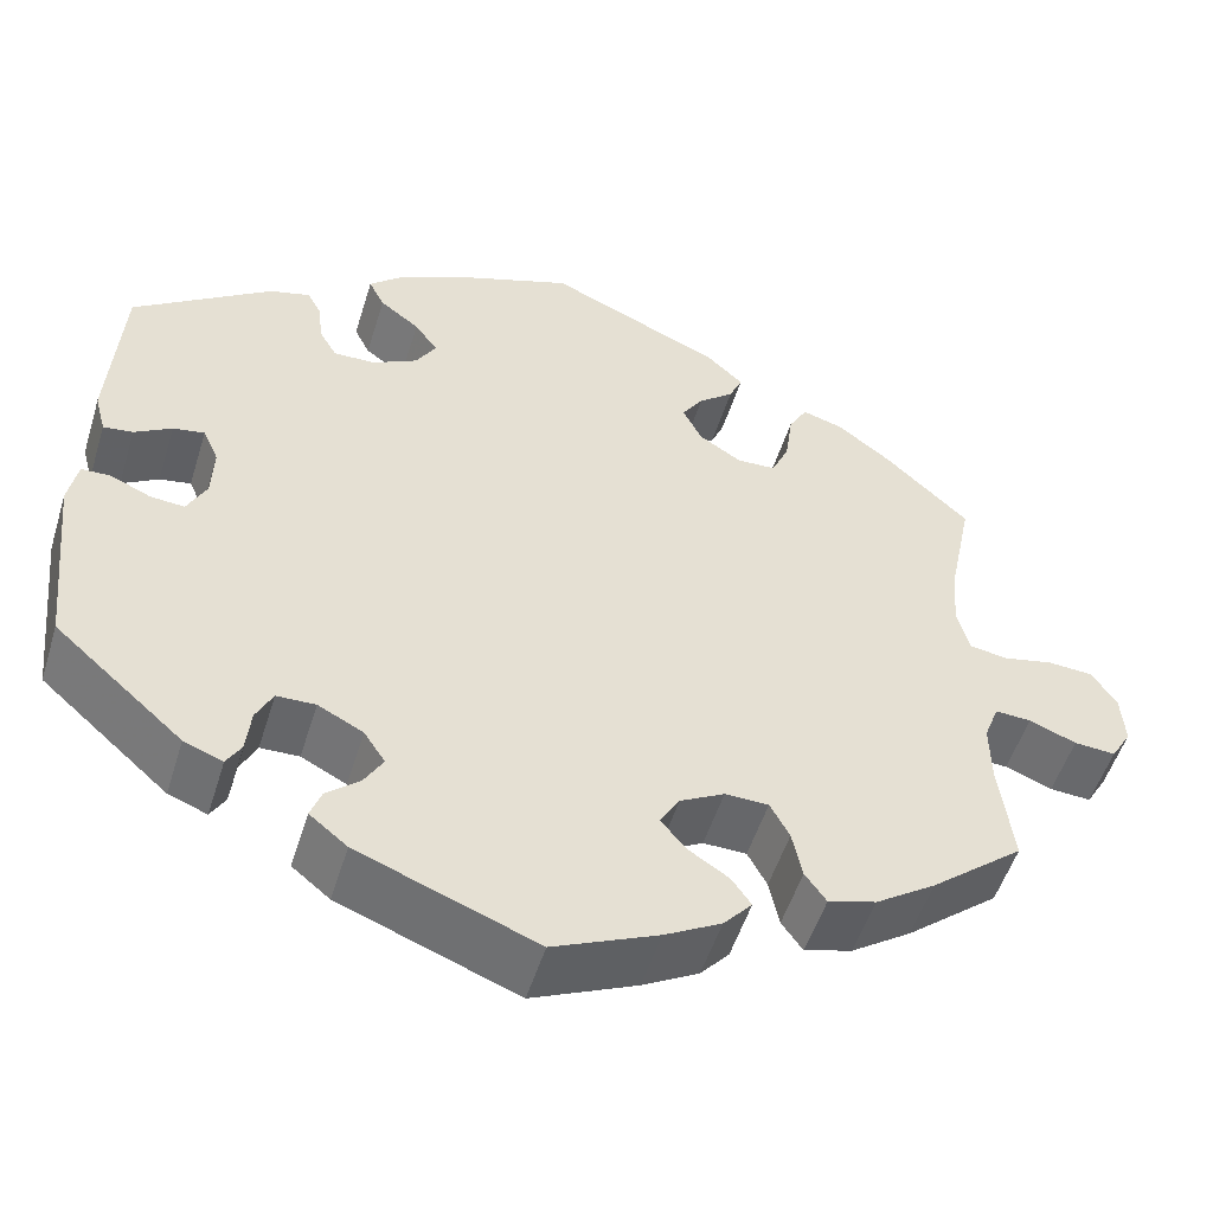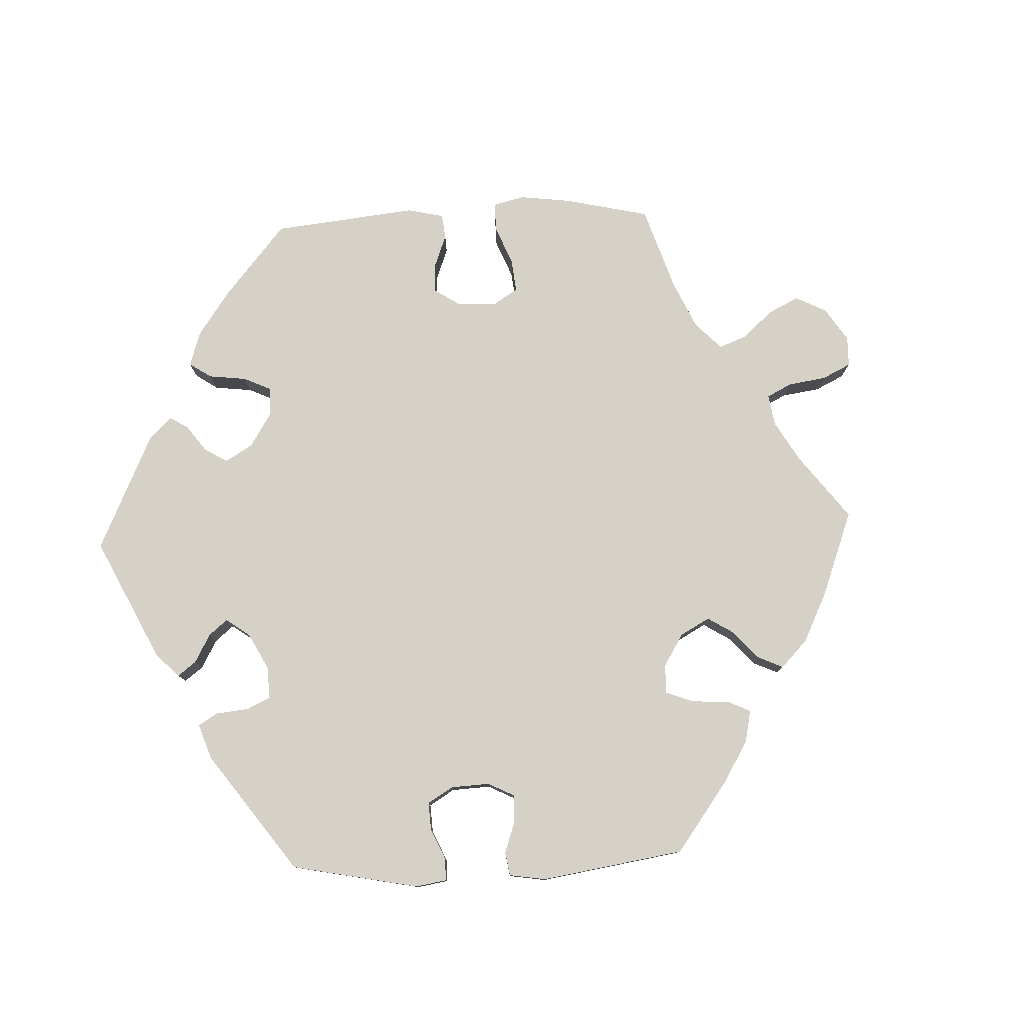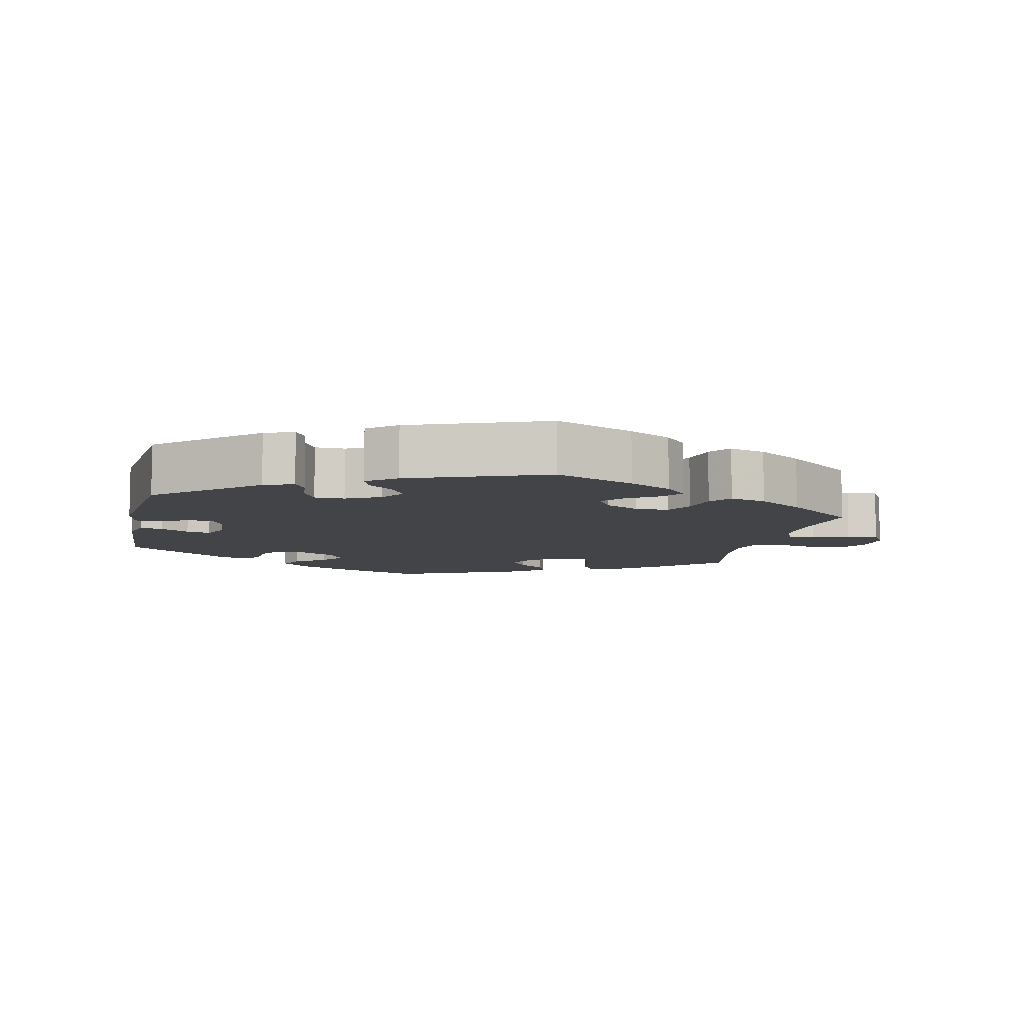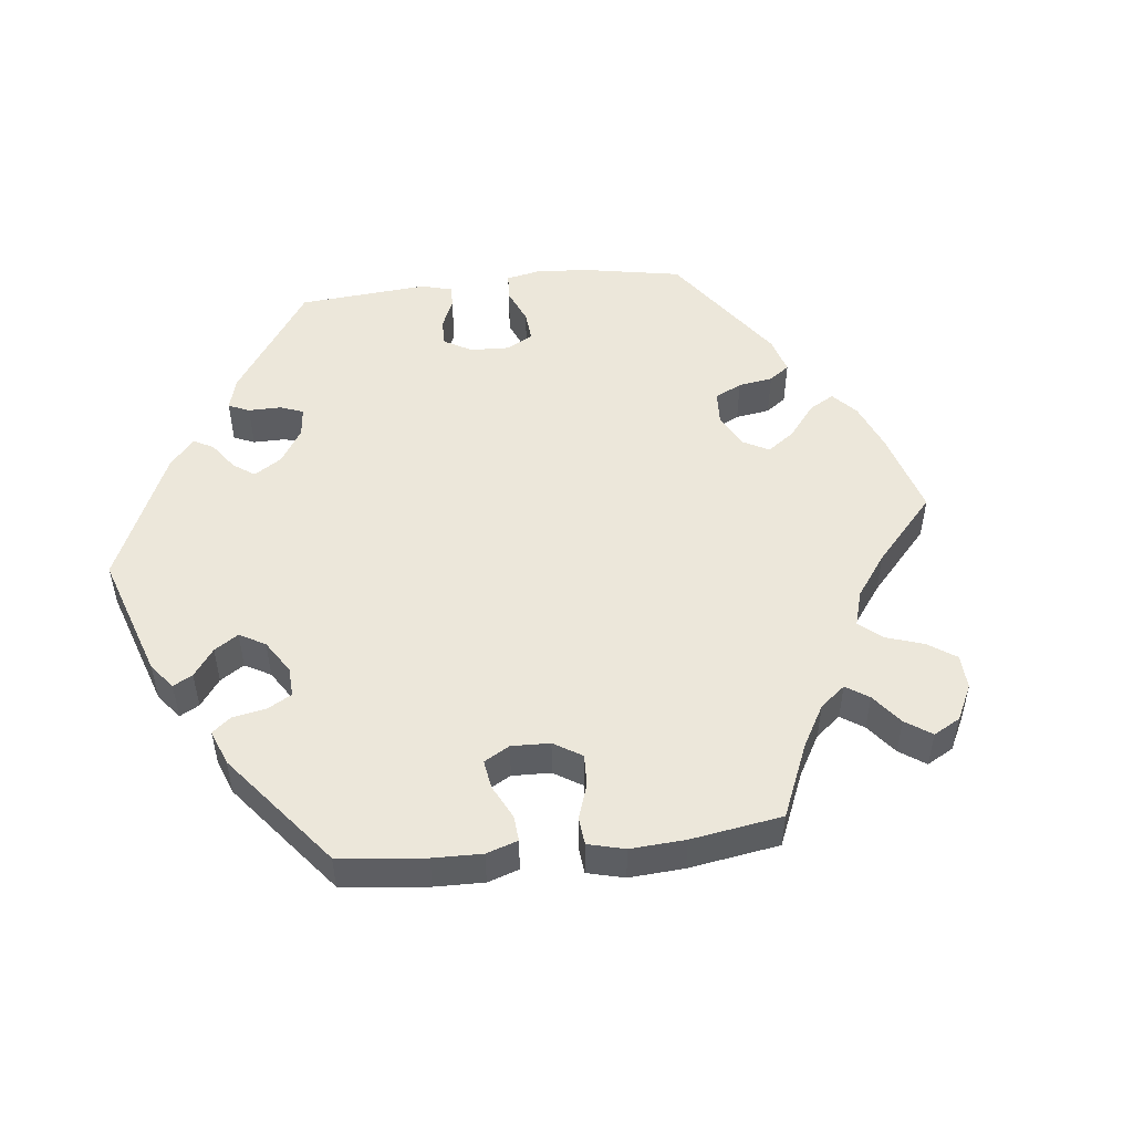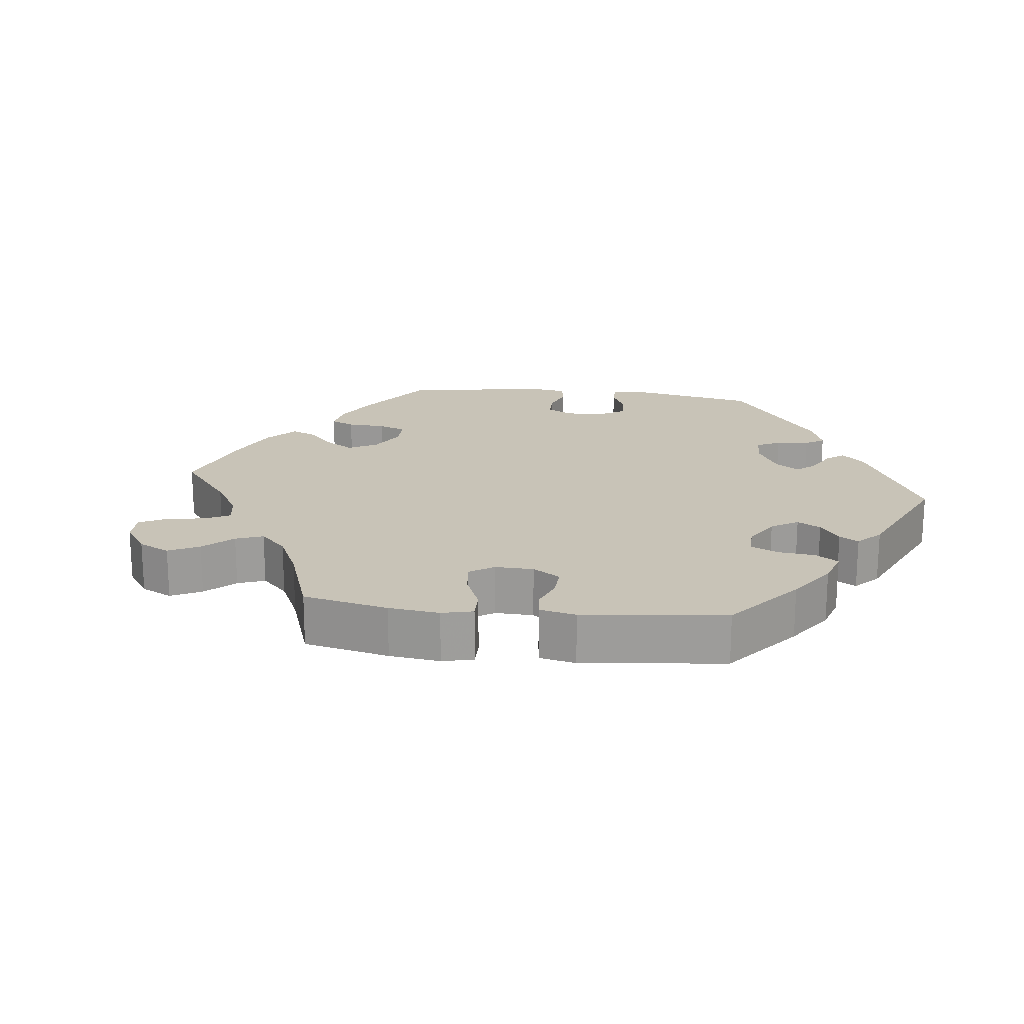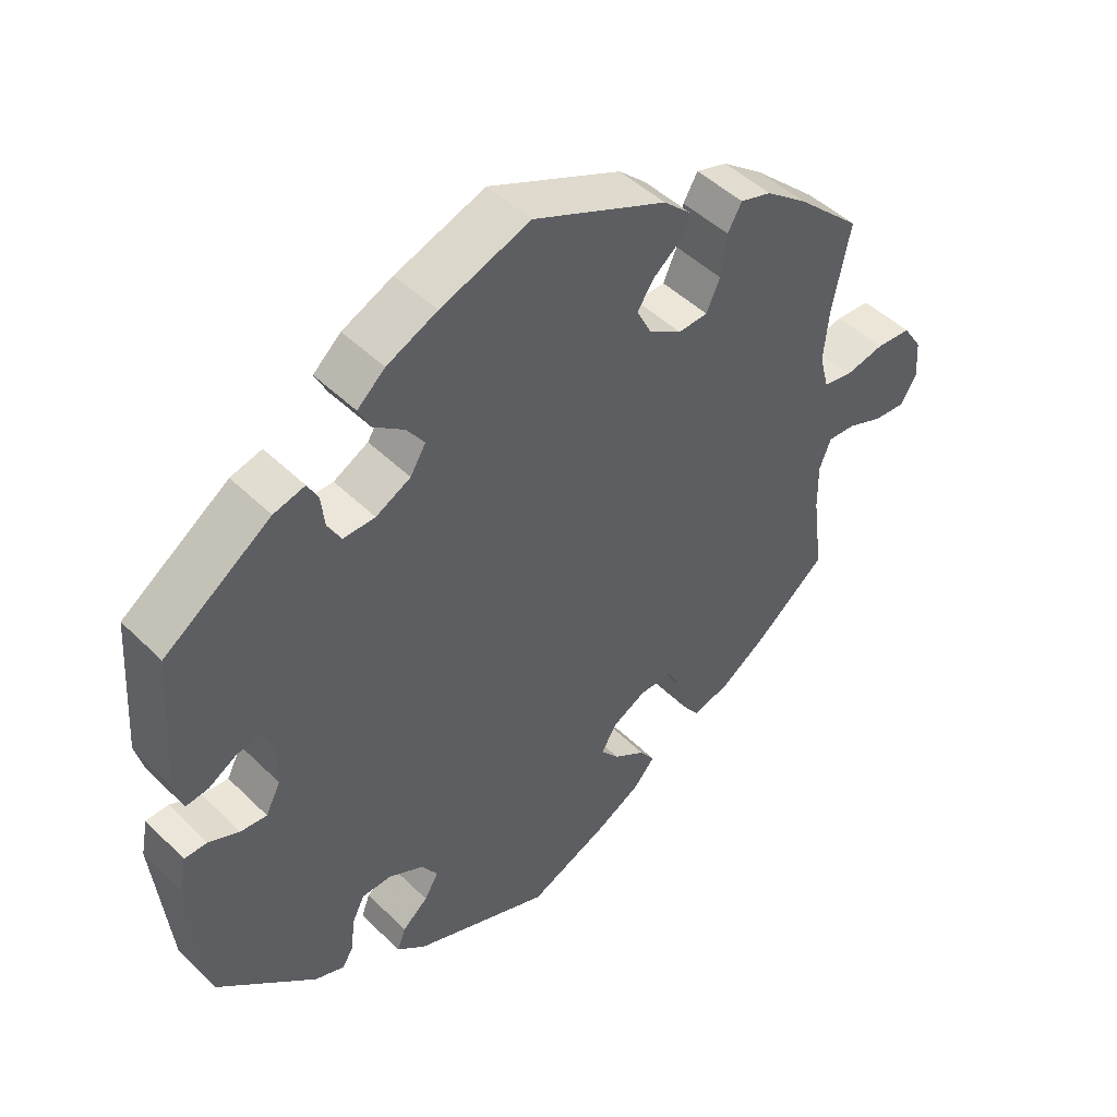
<metadata>
{"format":"obj","ext":"obj","renderer":"f3d","projection":"perspective","resolution":1024,"background":"white","views":[{"elev":-52.0,"azim":162.9,"up":"+Z"},{"elev":78.9,"azim":147.6,"up":"+Y"},{"elev":-8.2,"azim":167.5,"up":"+Y"},{"elev":51.1,"azim":-156.2,"up":"+Y"},{"elev":19.7,"azim":-23.4,"up":"+Y"},{"elev":47.1,"azim":137.7,"up":"+Z"}]}
</metadata>
<code>
v -0.486 0.07 -0.175
v -0.485 0.07 -0.107
v -0.501 0.07 -0.065
v -0.54 0.07 -0.067
v -0.591 0.07 -0.087
v -0.636 0.07 -0.09
v -0.658 0.07 -0.053
v -0.654 0.07 0.003
v -0.627 0.07 0.044
v -0.578 0.07 0.047
v -0.523 0.07 0.035
v -0.482 0.07 0.042
v -0.469 0.07 0.093
v -0.476 0.07 0.167
v -0.501 0.07 0.289
v -0.41 0.07 0.373
v -0.352 0.07 0.417
v -0.308 0.07 0.43
v -0.288 0.07 0.395
v -0.28 0.07 0.336
v -0.261 0.07 0.293
v -0.219 0.07 0.291
v -0.173 0.07 0.32
v -0.152 0.07 0.361
v -0.175 0.07 0.396
v -0.213 0.07 0.427
v -0.227 0.07 0.459
v -0.188 0.07 0.495
v 0 0.07 0.578
v 0.126 0.07 0.532
v 0.197 0.07 0.499
v 0.236 0.07 0.464
v 0.219 0.07 0.43
v 0.176 0.07 0.398
v 0.151 0.07 0.363
v 0.173 0.07 0.327
v 0.222 0.07 0.301
v 0.267 0.07 0.3
v 0.286 0.07 0.333
v 0.291 0.07 0.378
v 0.306 0.07 0.406
v 0.35 0.07 0.394
v 0.5 0.07 0.289
v 0.513 0.07 0.097
v 0.501 0.07 0.052
v 0.469 0.07 0.056
v 0.429 0.07 0.08
v 0.395 0.07 0.086
v 0.378 0.07 0.048
v 0.38 0.07 -0.01
v 0.401 0.07 -0.051
v 0.438 0.07 -0.048
v 0.481 0.07 -0.029
v 0.513 0.07 -0.03
v 0.523 0.07 -0.081
v 0.501 0.07 -0.288
v 0.362 0.07 -0.41
v 0.32 0.07 -0.426
v 0.304 0.07 -0.399
v 0.299 0.07 -0.351
v 0.281 0.07 -0.315
v 0.239 0.07 -0.314
v 0.19 0.07 -0.339
v 0.167 0.07 -0.374
v 0.187 0.07 -0.408
v 0.223 0.07 -0.439
v 0.235 0.07 -0.471
v 0.194 0.07 -0.504
v 0.001 0.07 -0.578
v -0.112 0.07 -0.528
v -0.173 0.07 -0.494
v -0.204 0.07 -0.459
v -0.183 0.07 -0.429
v -0.138 0.07 -0.4
v -0.112 0.07 -0.368
v -0.133 0.07 -0.332
v -0.181 0.07 -0.306
v -0.228 0.07 -0.307
v -0.249 0.07 -0.346
v -0.26 0.07 -0.398
v -0.283 0.07 -0.43
v -0.335 0.07 -0.415
v -0.4 0.07 -0.371
v -0.501 0.07 -0.288
v -0.486 0 -0.175
v -0.485 0 -0.107
v -0.501 0 -0.065
v -0.54 0 -0.067
v -0.591 0 -0.087
v -0.636 0 -0.09
v -0.658 0 -0.053
v -0.654 0 0.003
v -0.627 0 0.044
v -0.578 0 0.047
v -0.523 0 0.035
v -0.482 0 0.042
v -0.469 0 0.093
v -0.476 0 0.167
v -0.501 0 0.289
v -0.41 0 0.373
v -0.352 0 0.417
v -0.308 0 0.43
v -0.288 0 0.395
v -0.28 0 0.336
v -0.261 0 0.293
v -0.219 0 0.291
v -0.173 0 0.32
v -0.152 0 0.361
v -0.175 0 0.396
v -0.213 0 0.427
v -0.227 0 0.459
v -0.188 0 0.495
v 0 0 0.578
v 0.126 0 0.532
v 0.197 0 0.499
v 0.236 0 0.464
v 0.219 0 0.43
v 0.176 0 0.398
v 0.151 0 0.363
v 0.173 0 0.327
v 0.222 0 0.301
v 0.267 0 0.3
v 0.286 0 0.333
v 0.291 0 0.378
v 0.306 0 0.406
v 0.35 0 0.394
v 0.5 0 0.289
v 0.513 0 0.097
v 0.501 0 0.052
v 0.469 0 0.056
v 0.429 0 0.08
v 0.395 0 0.086
v 0.378 0 0.048
v 0.38 0 -0.01
v 0.401 0 -0.051
v 0.438 0 -0.048
v 0.481 0 -0.029
v 0.513 0 -0.03
v 0.523 0 -0.081
v 0.501 0 -0.288
v 0.362 0 -0.41
v 0.32 0 -0.426
v 0.304 0 -0.399
v 0.299 0 -0.351
v 0.281 0 -0.315
v 0.239 0 -0.314
v 0.19 0 -0.339
v 0.167 0 -0.374
v 0.187 0 -0.408
v 0.223 0 -0.439
v 0.235 0 -0.471
v 0.194 0 -0.504
v 0.001 0 -0.578
v -0.112 0 -0.528
v -0.173 0 -0.494
v -0.204 0 -0.459
v -0.183 0 -0.429
v -0.138 0 -0.4
v -0.112 0 -0.368
v -0.133 0 -0.332
v -0.181 0 -0.306
v -0.228 0 -0.307
v -0.249 0 -0.346
v -0.26 0 -0.398
v -0.283 0 -0.43
v -0.335 0 -0.415
v -0.4 0 -0.371
v -0.501 0 -0.288
f 83 84 1
f 82 83 1 2
f 79 80 81 82
f 78 79 82 2
f 77 78 2 3
f 76 77 3
f 71 72 73 74
f 71 74 75
f 70 71 75
f 69 70 75
f 68 69 75
f 65 66 67 68
f 64 65 68 75
f 63 64 75 76
f 57 58 59 60
f 57 60 61
f 56 57 61
f 55 56 61 62
f 52 53 54 55
f 51 52 55 62
f 44 45 46 47
f 44 47 48
f 43 44 48
f 42 43 48
f 39 40 41 42
f 38 39 42 48
f 37 38 48 49
f 31 32 33 34
f 31 34 35
f 30 31 35
f 29 30 35
f 28 29 35 36
f 25 26 27 28
f 24 25 28 36
f 17 18 19 20
f 17 20 21
f 14 15 16 17
f 13 14 17 21
f 12 13 21 22
f 8 9 10 11
f 8 11 12
f 7 8 12
f 4 5 6 7
f 3 4 7 12
f 50 51 62 63
f 23 24 36 37
f 49 50 63 76
f 23 37 49 76
f 22 23 76
f 3 12 22 76
f 85 168 167
f 86 85 167 166
f 166 165 164 163
f 86 166 163 162
f 87 86 162 161
f 87 161 160
f 158 157 156 155
f 159 158 155
f 159 155 154
f 159 154 153
f 159 153 152
f 152 151 150 149
f 159 152 149 148
f 160 159 148 147
f 144 143 142 141
f 145 144 141
f 145 141 140
f 146 145 140 139
f 139 138 137 136
f 146 139 136 135
f 131 130 129 128
f 132 131 128
f 132 128 127
f 132 127 126
f 126 125 124 123
f 132 126 123 122
f 133 132 122 121
f 118 117 116 115
f 119 118 115
f 119 115 114
f 119 114 113
f 120 119 113 112
f 112 111 110 109
f 120 112 109 108
f 104 103 102 101
f 105 104 101
f 101 100 99 98
f 105 101 98 97
f 106 105 97 96
f 95 94 93 92
f 96 95 92
f 96 92 91
f 91 90 89 88
f 96 91 88 87
f 147 146 135 134
f 121 120 108 107
f 160 147 134 133
f 160 133 121 107
f 160 107 106
f 160 106 96 87
f 1 85 86 2
f 2 86 87 3
f 3 87 88 4
f 4 88 89 5
f 5 89 90 6
f 6 90 91 7
f 7 91 92 8
f 8 92 93 9
f 9 93 94 10
f 10 94 95 11
f 11 95 96 12
f 12 96 97 13
f 13 97 98 14
f 14 98 99 15
f 15 99 100 16
f 16 100 101 17
f 17 101 102 18
f 18 102 103 19
f 19 103 104 20
f 20 104 105 21
f 21 105 106 22
f 22 106 107 23
f 23 107 108 24
f 24 108 109 25
f 25 109 110 26
f 26 110 111 27
f 27 111 112 28
f 28 112 113 29
f 29 113 114 30
f 30 114 115 31
f 31 115 116 32
f 32 116 117 33
f 33 117 118 34
f 34 118 119 35
f 35 119 120 36
f 36 120 121 37
f 37 121 122 38
f 38 122 123 39
f 39 123 124 40
f 40 124 125 41
f 41 125 126 42
f 42 126 127 43
f 43 127 128 44
f 44 128 129 45
f 45 129 130 46
f 46 130 131 47
f 47 131 132 48
f 48 132 133 49
f 49 133 134 50
f 50 134 135 51
f 51 135 136 52
f 52 136 137 53
f 53 137 138 54
f 54 138 139 55
f 55 139 140 56
f 56 140 141 57
f 57 141 142 58
f 58 142 143 59
f 59 143 144 60
f 60 144 145 61
f 61 145 146 62
f 62 146 147 63
f 63 147 148 64
f 64 148 149 65
f 65 149 150 66
f 66 150 151 67
f 67 151 152 68
f 68 152 153 69
f 69 153 154 70
f 70 154 155 71
f 71 155 156 72
f 72 156 157 73
f 73 157 158 74
f 74 158 159 75
f 75 159 160 76
f 76 160 161 77
f 77 161 162 78
f 78 162 163 79
f 79 163 164 80
f 80 164 165 81
f 81 165 166 82
f 82 166 167 83
f 83 167 168 84
f 84 168 85 1

</code>
